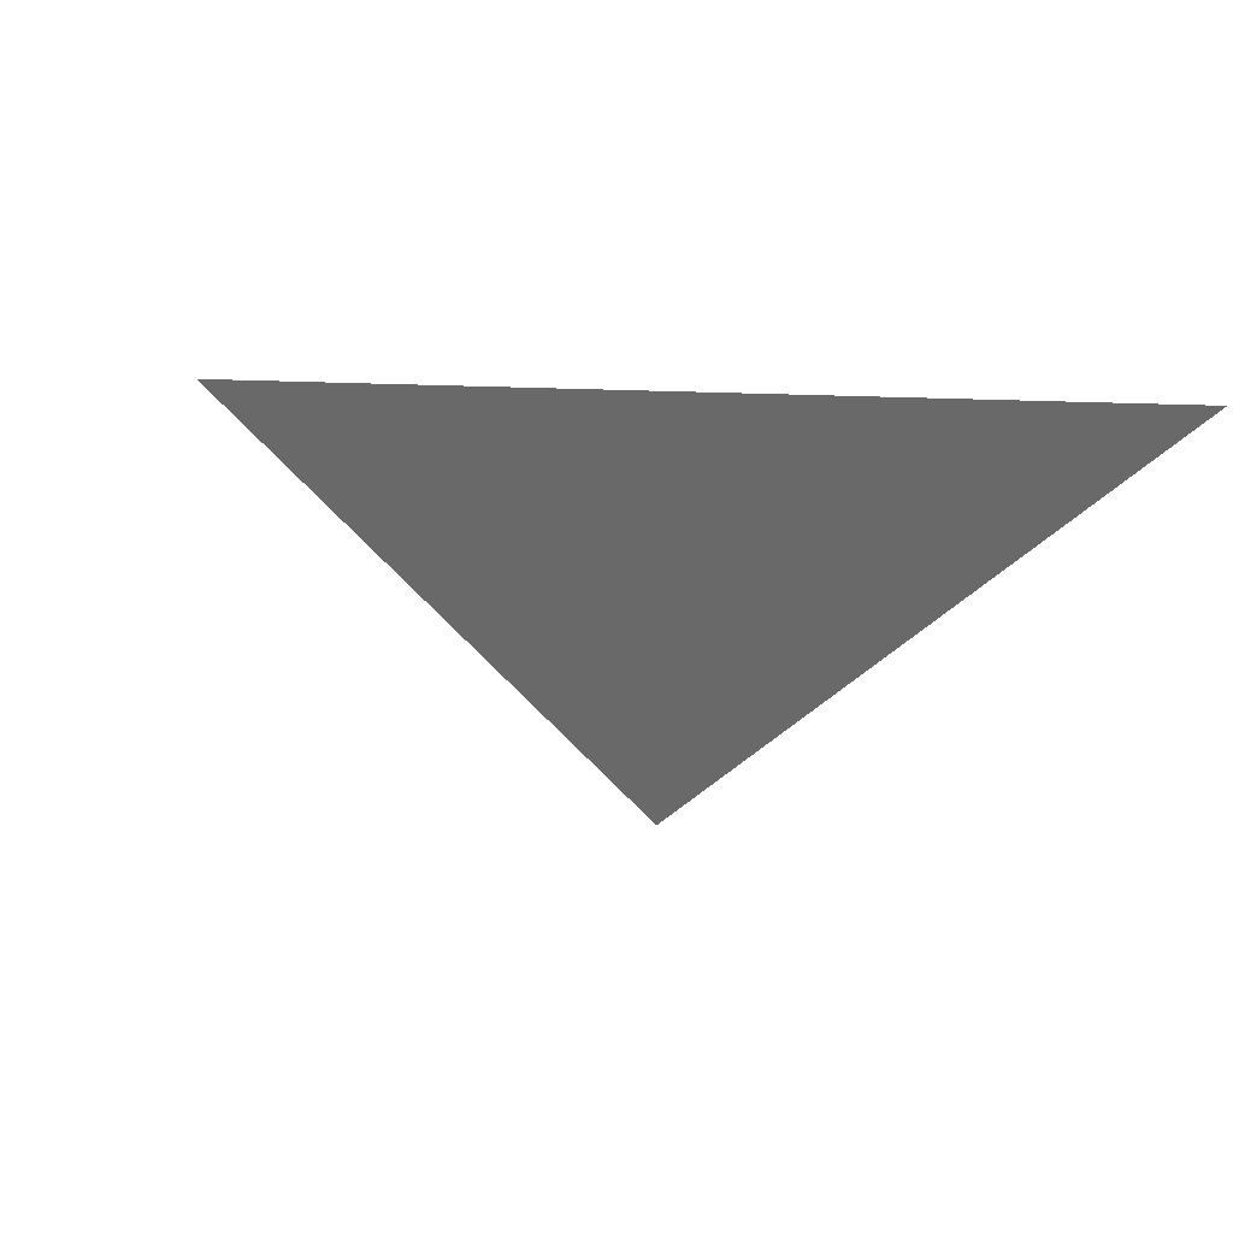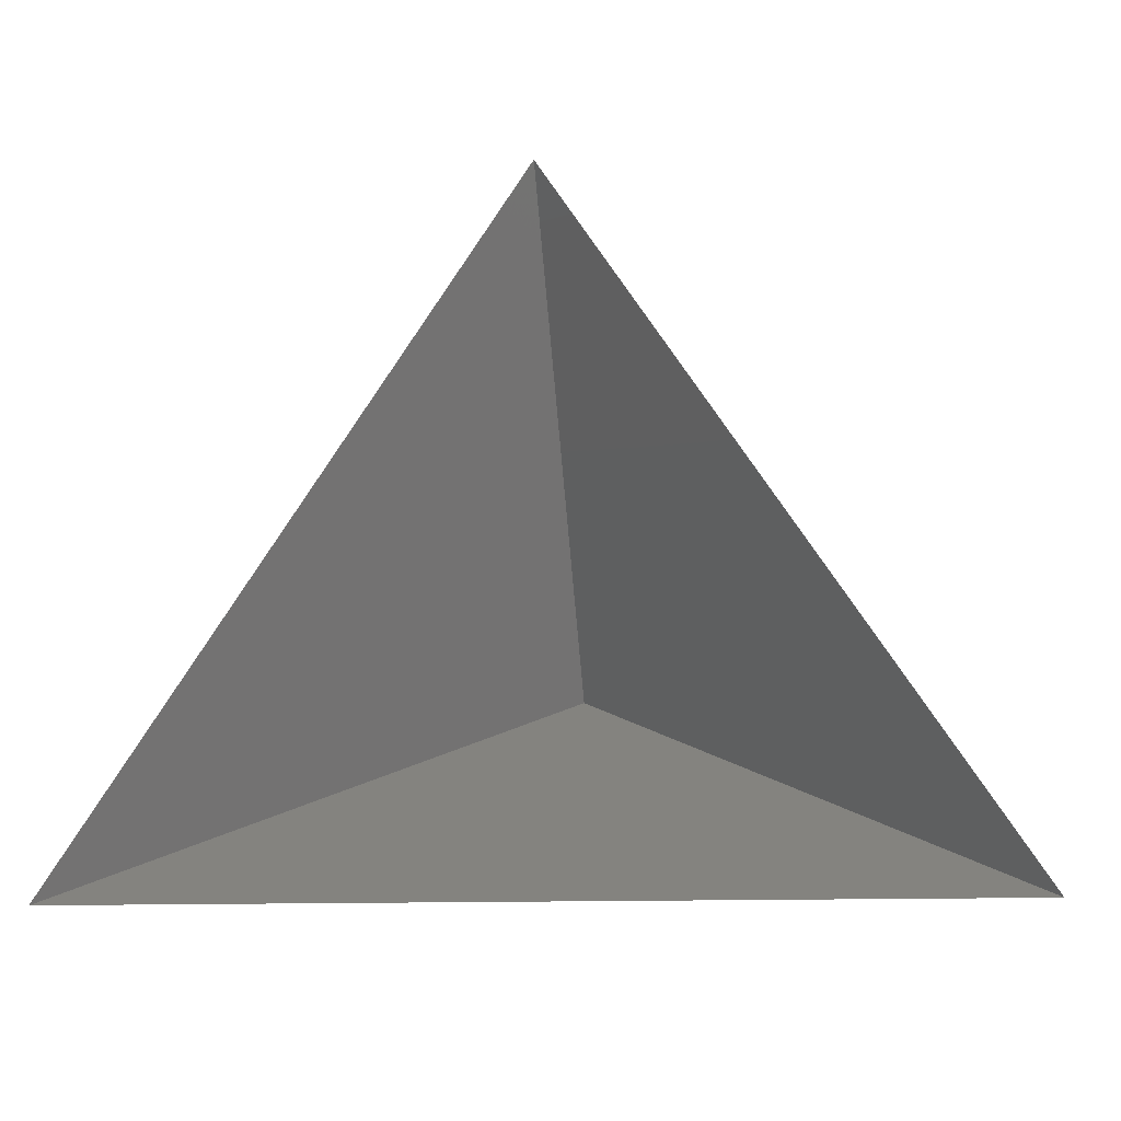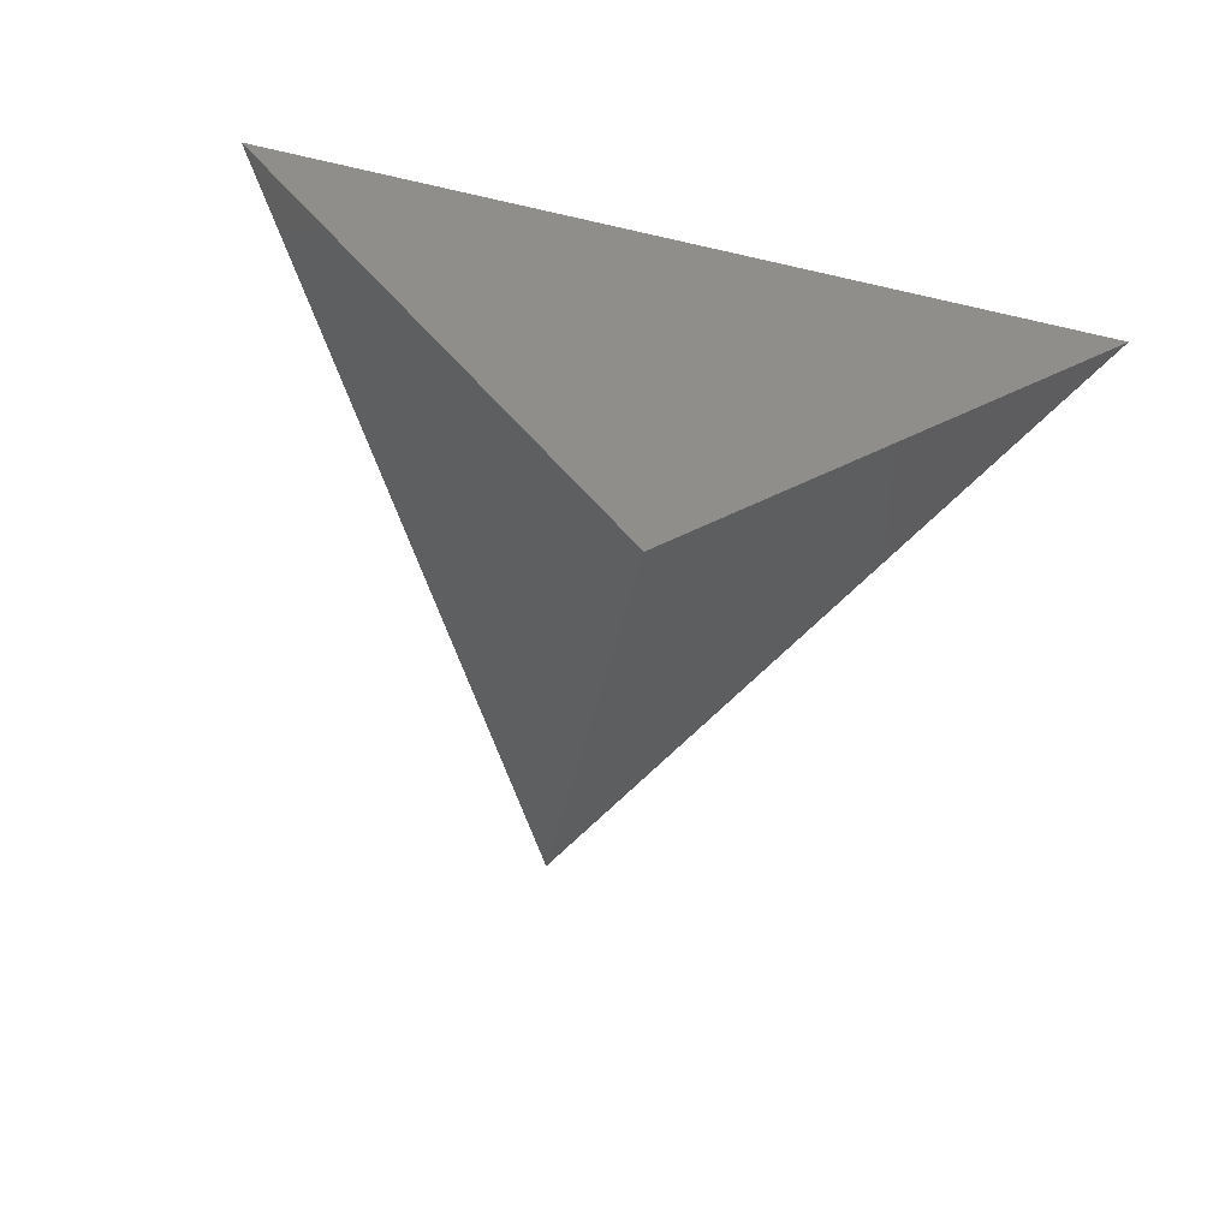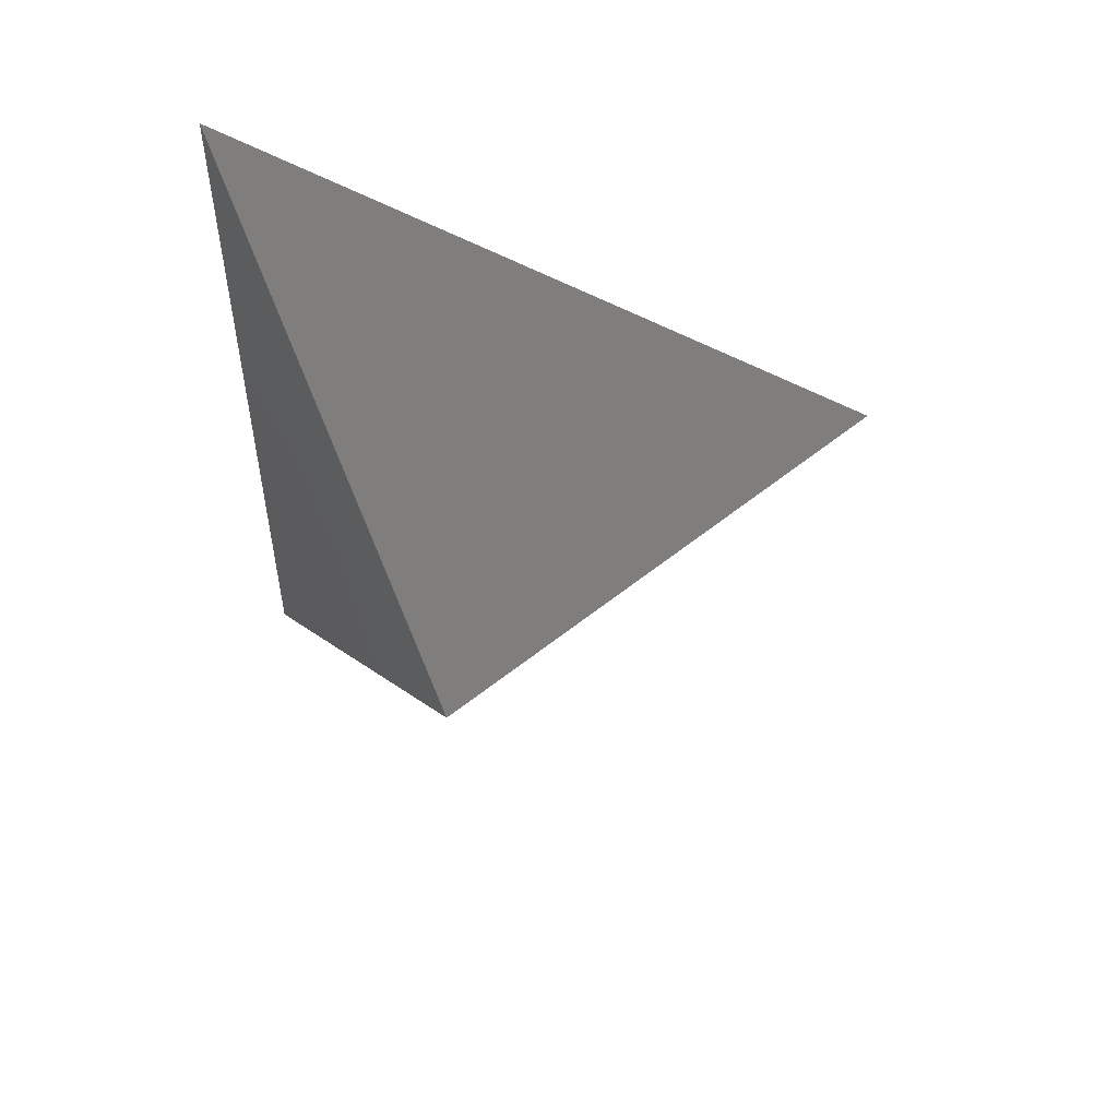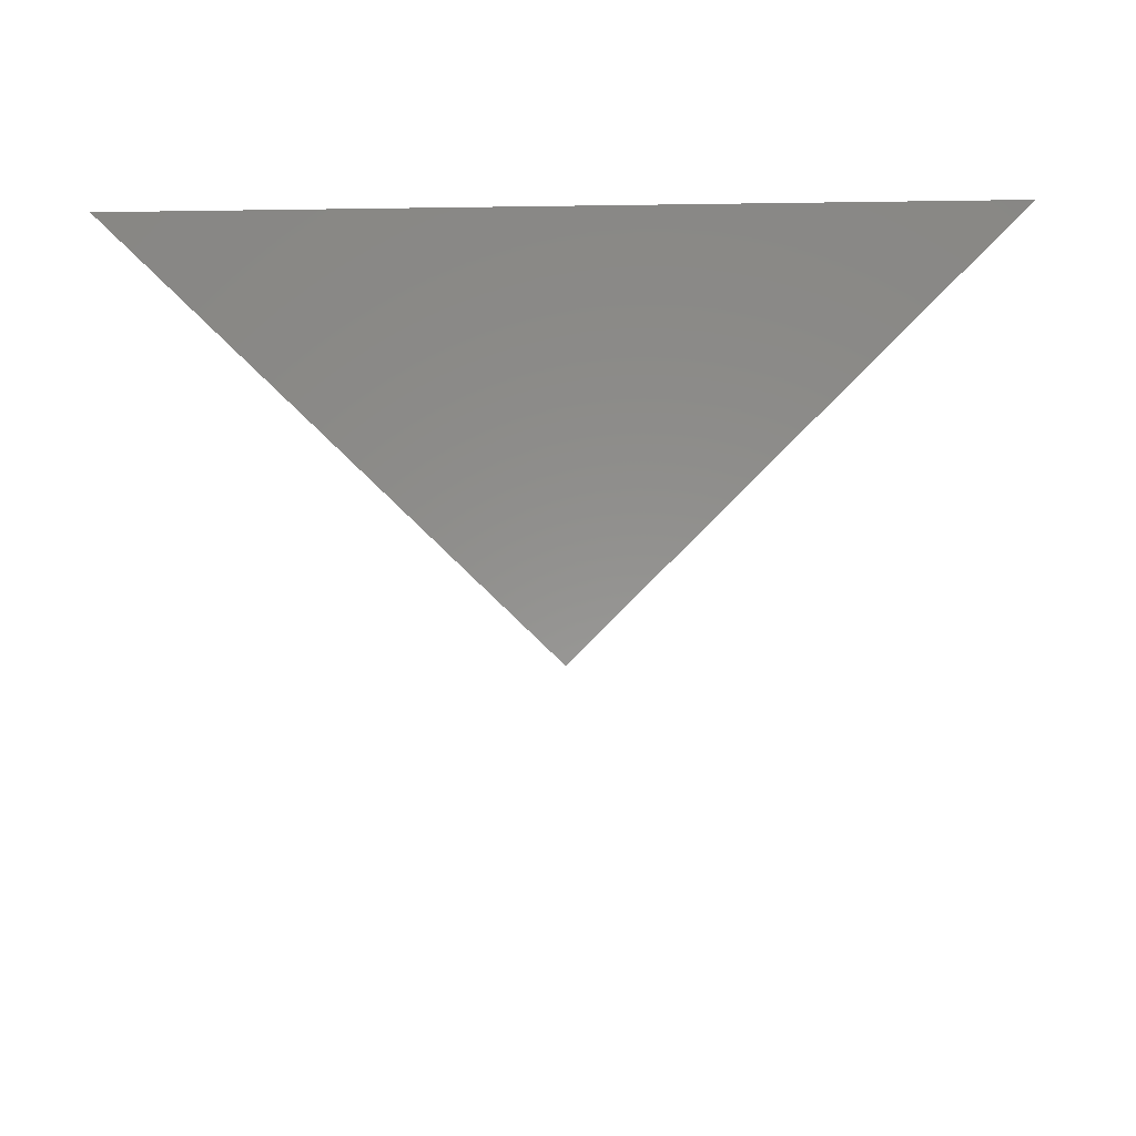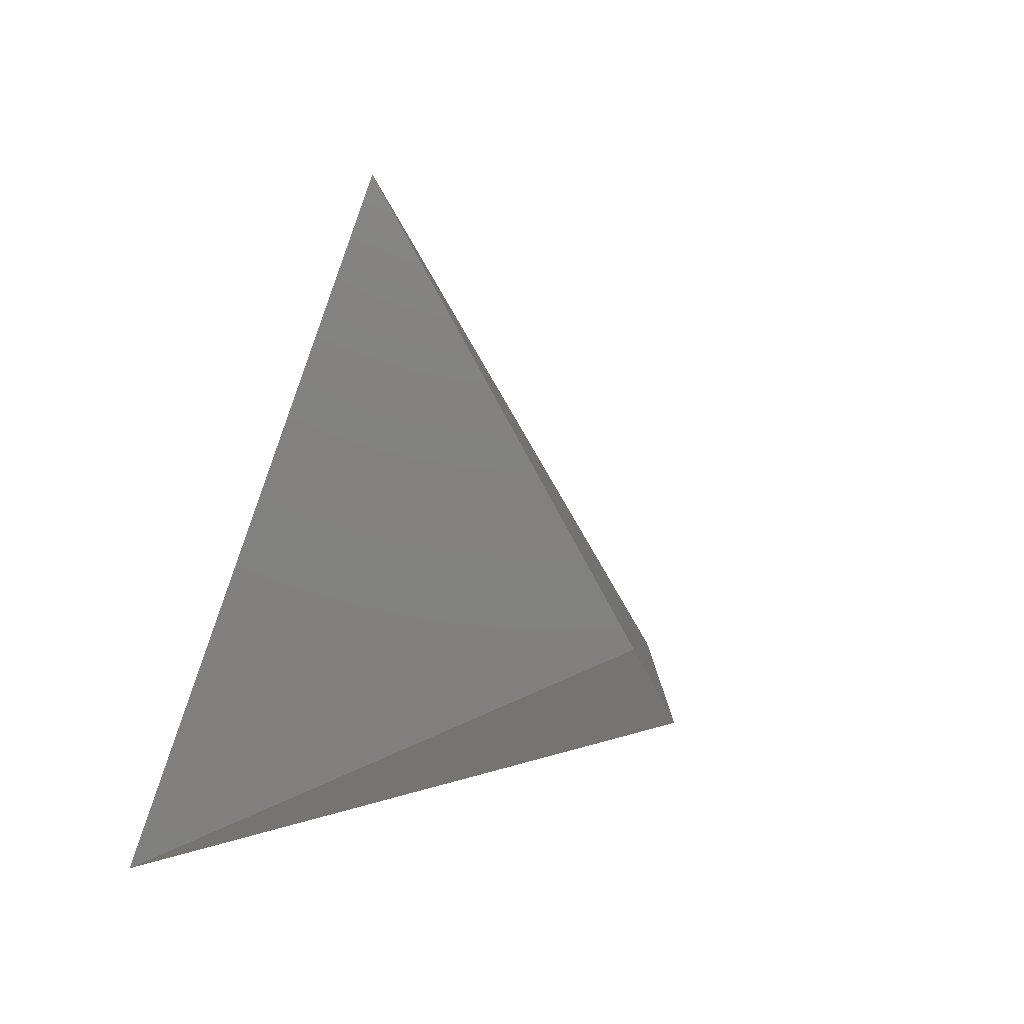
<metadata>
{"format":"stl","ext":"stl","renderer":"f3d","projection":"perspective","resolution":1024,"background":"white","views":[{"elev":1.0,"azim":-18.8,"up":"+Z"},{"elev":-11.5,"azim":7.5,"up":"+Y"},{"elev":-74.3,"azim":-12.6,"up":"+Z"},{"elev":-31.3,"azim":88.8,"up":"+Z"},{"elev":-34.1,"azim":1.1,"up":"+Z"},{"elev":-18.7,"azim":51.9,"up":"+Y"}]}
</metadata>
<code>
# stl→obj: 4 verts, 3 faces
v -5 -17 31.5
v 7 -17 31.5
v 1 -14 26.5
v 1 -8 31.5
f 1 2 3
f 2 4 3
f 4 1 3

</code>
